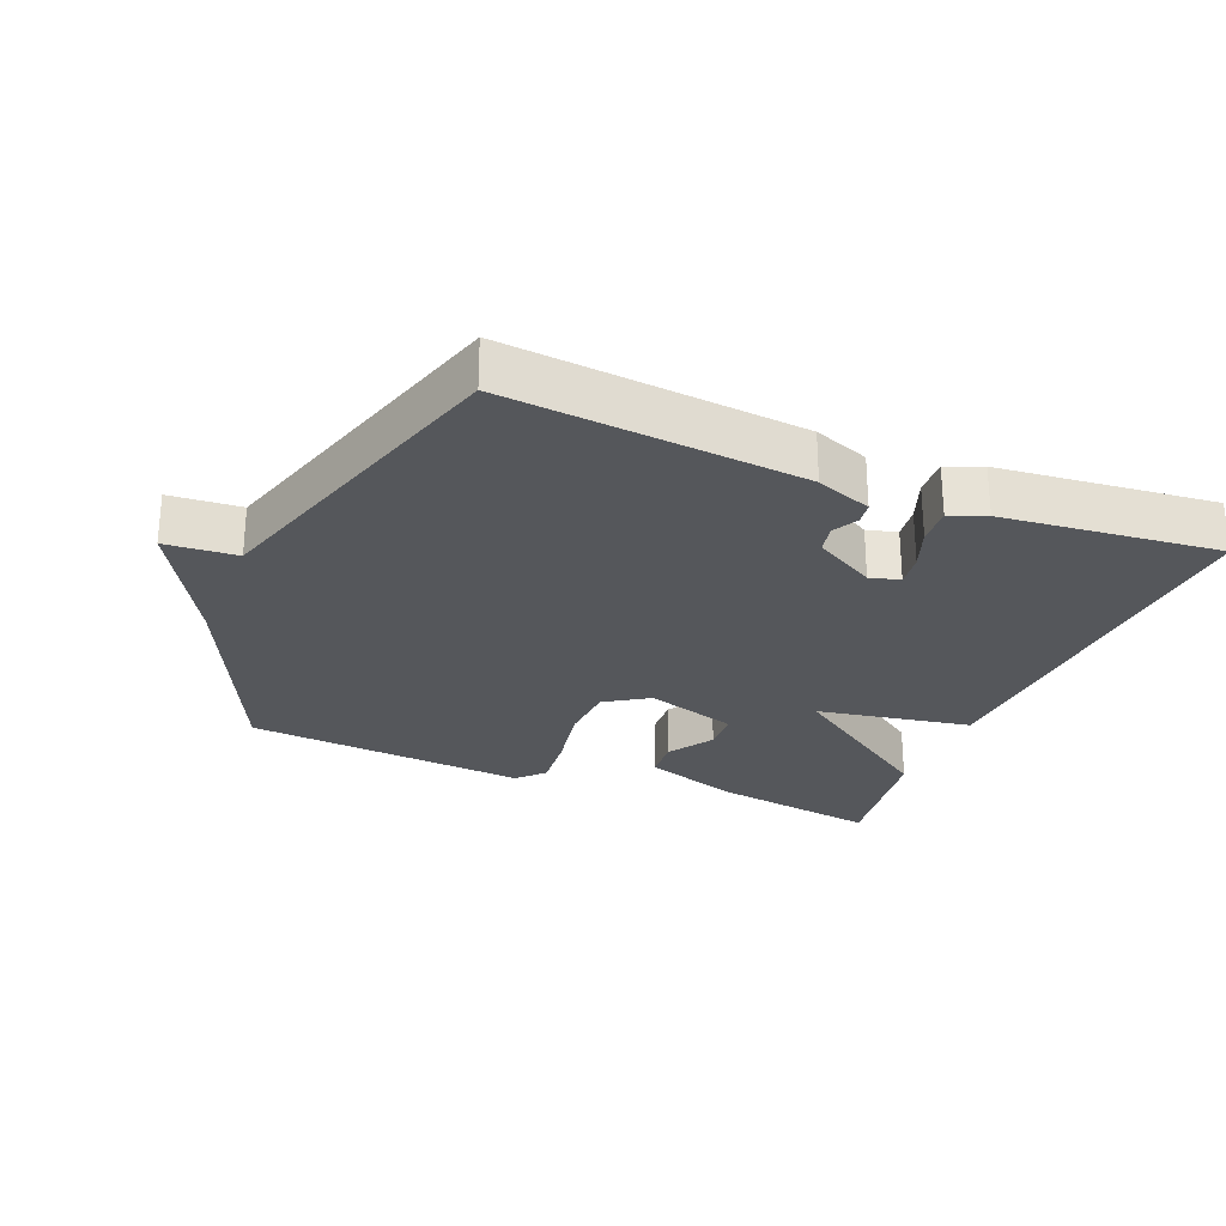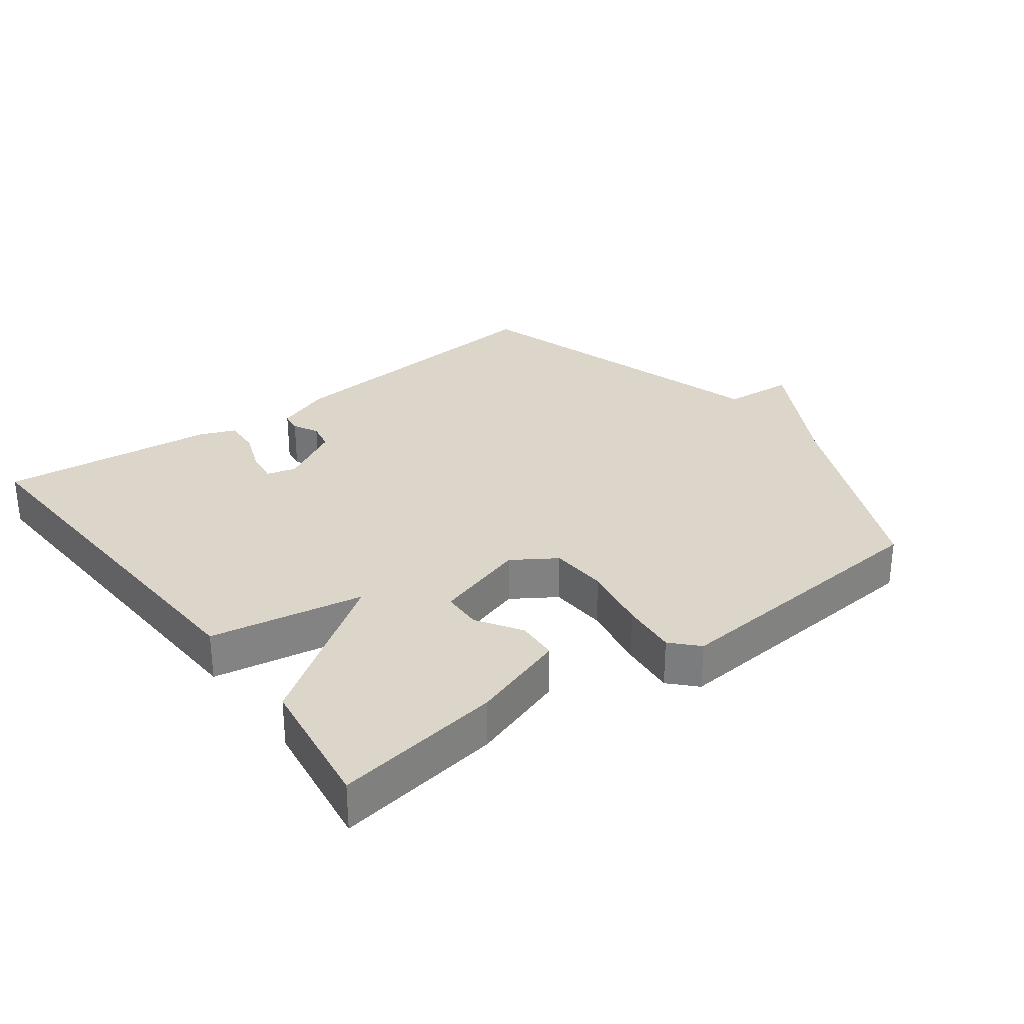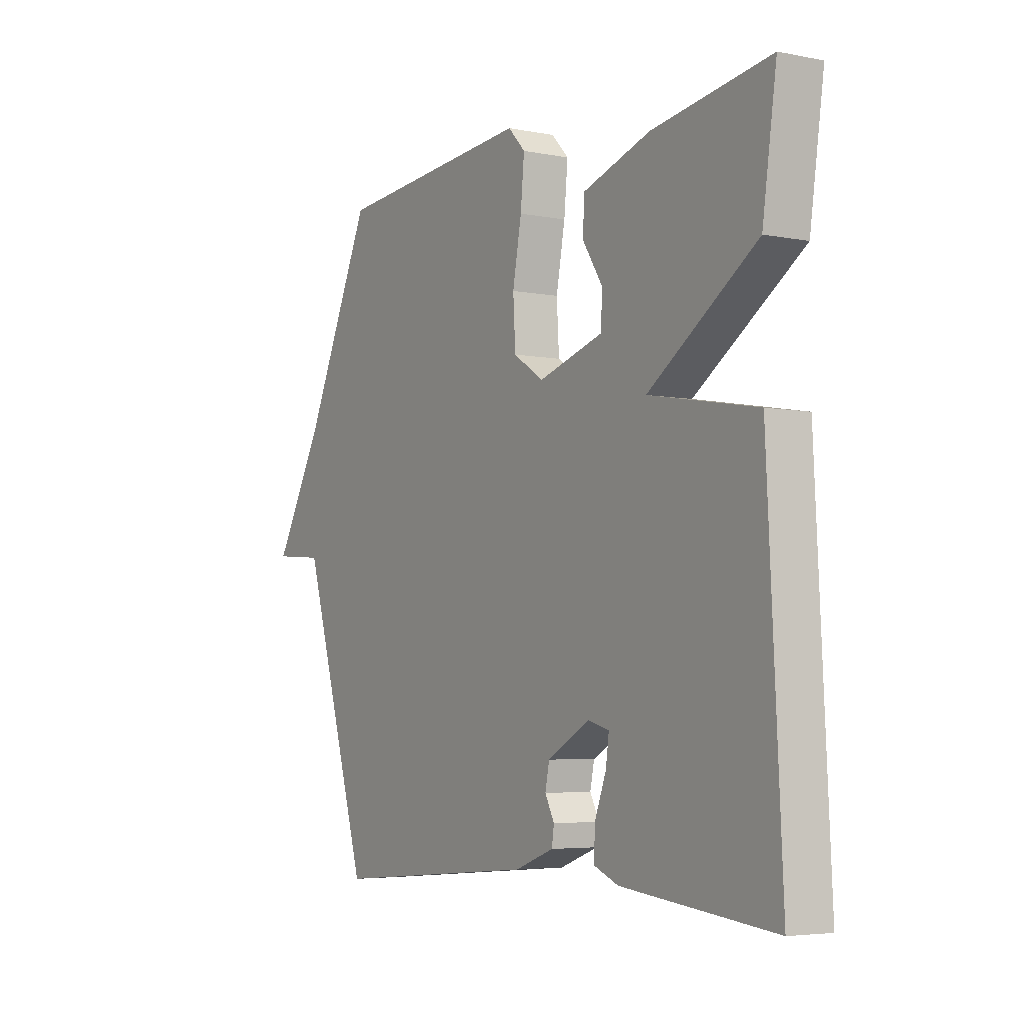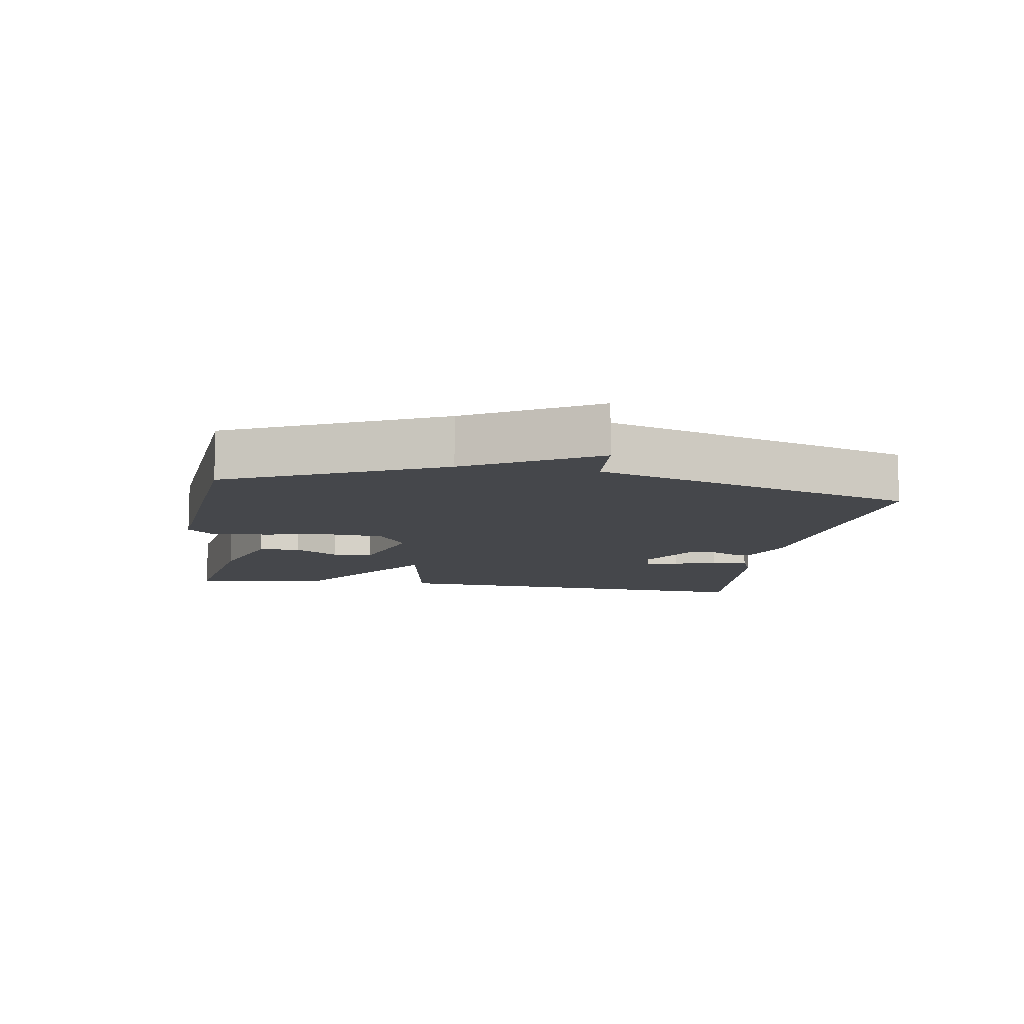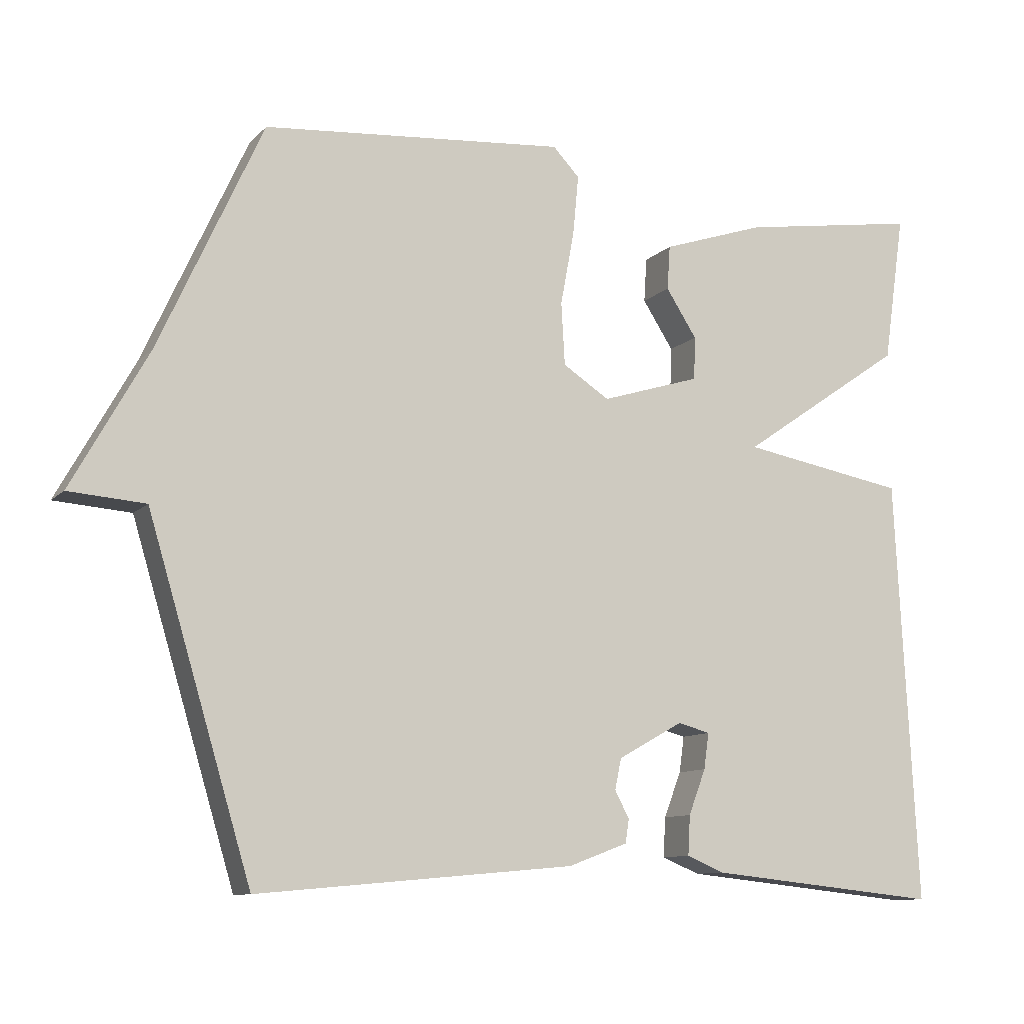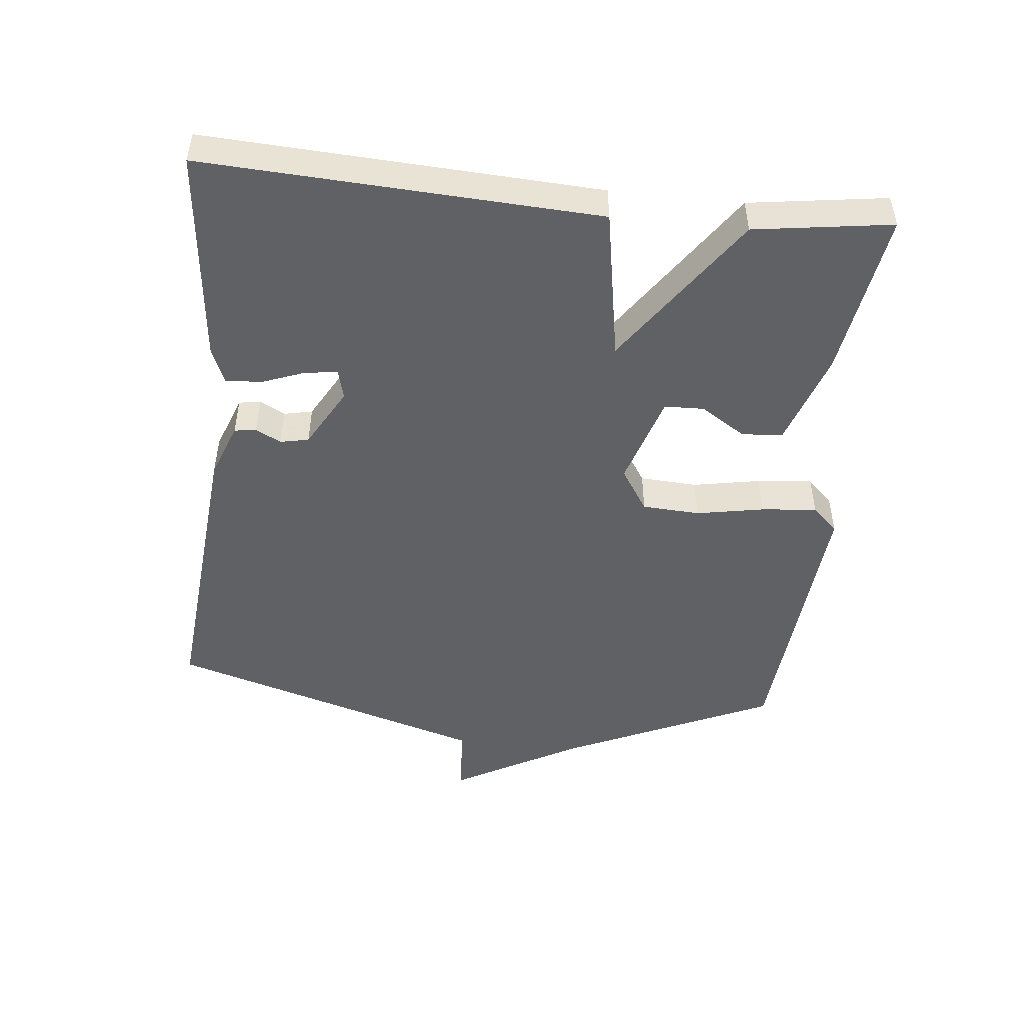
<metadata>
{"format":"obj","ext":"obj","renderer":"f3d","projection":"perspective","resolution":1024,"background":"white","views":[{"elev":-26.7,"azim":157.7,"up":"+Y"},{"elev":29.8,"azim":-36.9,"up":"+Y"},{"elev":-4.8,"azim":-122.1,"up":"+Z"},{"elev":-10.2,"azim":80.6,"up":"+Y"},{"elev":-10.4,"azim":155.1,"up":"+Z"},{"elev":-48.7,"azim":-96.0,"up":"+Y"}]}
</metadata>
<code>
v 0.5 0.07 -0.5
v 0.057 0.07 -0.46
v -0.026 0.07 -0.429
v -0.031 0.07 -0.396
v -0.011 0.07 -0.358
v -0.02 0.07 -0.315
v -0.111 0.07 -0.264
v -0.156 0.07 -0.276
v -0.149 0.07 -0.326
v -0.125 0.07 -0.389
v -0.122 0.07 -0.444
v -0.175 0.07 -0.466
v -0.5 0.07 -0.5
v -0.47 0.07 0.093
v -0.239 0.07 0.134
v -0.47 0.07 0.293
v -0.5 0.07 0.5
v -0.249 0.07 0.461
v -0.105 0.07 0.413
v -0.101 0.07 0.351
v -0.144 0.07 0.284
v -0.142 0.07 0.224
v -0.003 0.07 0.181
v 0.062 0.07 0.223
v 0.067 0.07 0.31
v 0.048 0.07 0.412
v 0.04 0.07 0.496
v 0.077 0.07 0.535
v 0.5 0.07 0.5
v 0.645 0.07 0.182
v 0.752 0.07 -0.01
v 0.645 0.07 -0.018
v 0.5 0 -0.5
v 0.057 0 -0.46
v -0.026 0 -0.429
v -0.031 0 -0.396
v -0.011 0 -0.358
v -0.02 0 -0.315
v -0.111 0 -0.264
v -0.156 0 -0.276
v -0.149 0 -0.326
v -0.125 0 -0.389
v -0.122 0 -0.444
v -0.175 0 -0.466
v -0.5 0 -0.5
v -0.47 0 0.093
v -0.239 0 0.134
v -0.47 0 0.293
v -0.5 0 0.5
v -0.249 0 0.461
v -0.105 0 0.413
v -0.101 0 0.351
v -0.144 0 0.284
v -0.142 0 0.224
v -0.003 0 0.181
v 0.062 0 0.223
v 0.067 0 0.31
v 0.048 0 0.412
v 0.04 0 0.496
v 0.077 0 0.535
v 0.5 0 0.5
v 0.645 0 0.182
v 0.752 0 -0.01
v 0.645 0 -0.018
f 30 31 32
f 30 32 1
f 29 30 1
f 28 29 1
f 27 28 1
f 26 27 1
f 25 26 1
f 24 25 1 2
f 23 24 2
f 22 23 2
f 19 20 21
f 18 19 21
f 17 18 21
f 16 17 21
f 15 16 21 22
f 12 13 14 15
f 9 10 11 12
f 8 9 12 15
f 7 8 15 22
f 2 3 4 5
f 2 5 6
f 22 2 6
f 6 7 22
f 64 63 62
f 33 64 62
f 33 62 61
f 33 61 60
f 33 60 59
f 33 59 58
f 33 58 57
f 34 33 57 56
f 34 56 55
f 34 55 54
f 53 52 51
f 53 51 50
f 53 50 49
f 53 49 48
f 54 53 48 47
f 47 46 45 44
f 44 43 42 41
f 47 44 41 40
f 54 47 40 39
f 37 36 35 34
f 38 37 34
f 38 34 54
f 54 39 38
f 1 33 34 2
f 2 34 35 3
f 3 35 36 4
f 4 36 37 5
f 5 37 38 6
f 6 38 39 7
f 7 39 40 8
f 8 40 41 9
f 9 41 42 10
f 10 42 43 11
f 11 43 44 12
f 12 44 45 13
f 13 45 46 14
f 14 46 47 15
f 15 47 48 16
f 16 48 49 17
f 17 49 50 18
f 18 50 51 19
f 19 51 52 20
f 20 52 53 21
f 21 53 54 22
f 22 54 55 23
f 23 55 56 24
f 24 56 57 25
f 25 57 58 26
f 26 58 59 27
f 27 59 60 28
f 28 60 61 29
f 29 61 62 30
f 30 62 63 31
f 31 63 64 32
f 32 64 33 1

</code>
